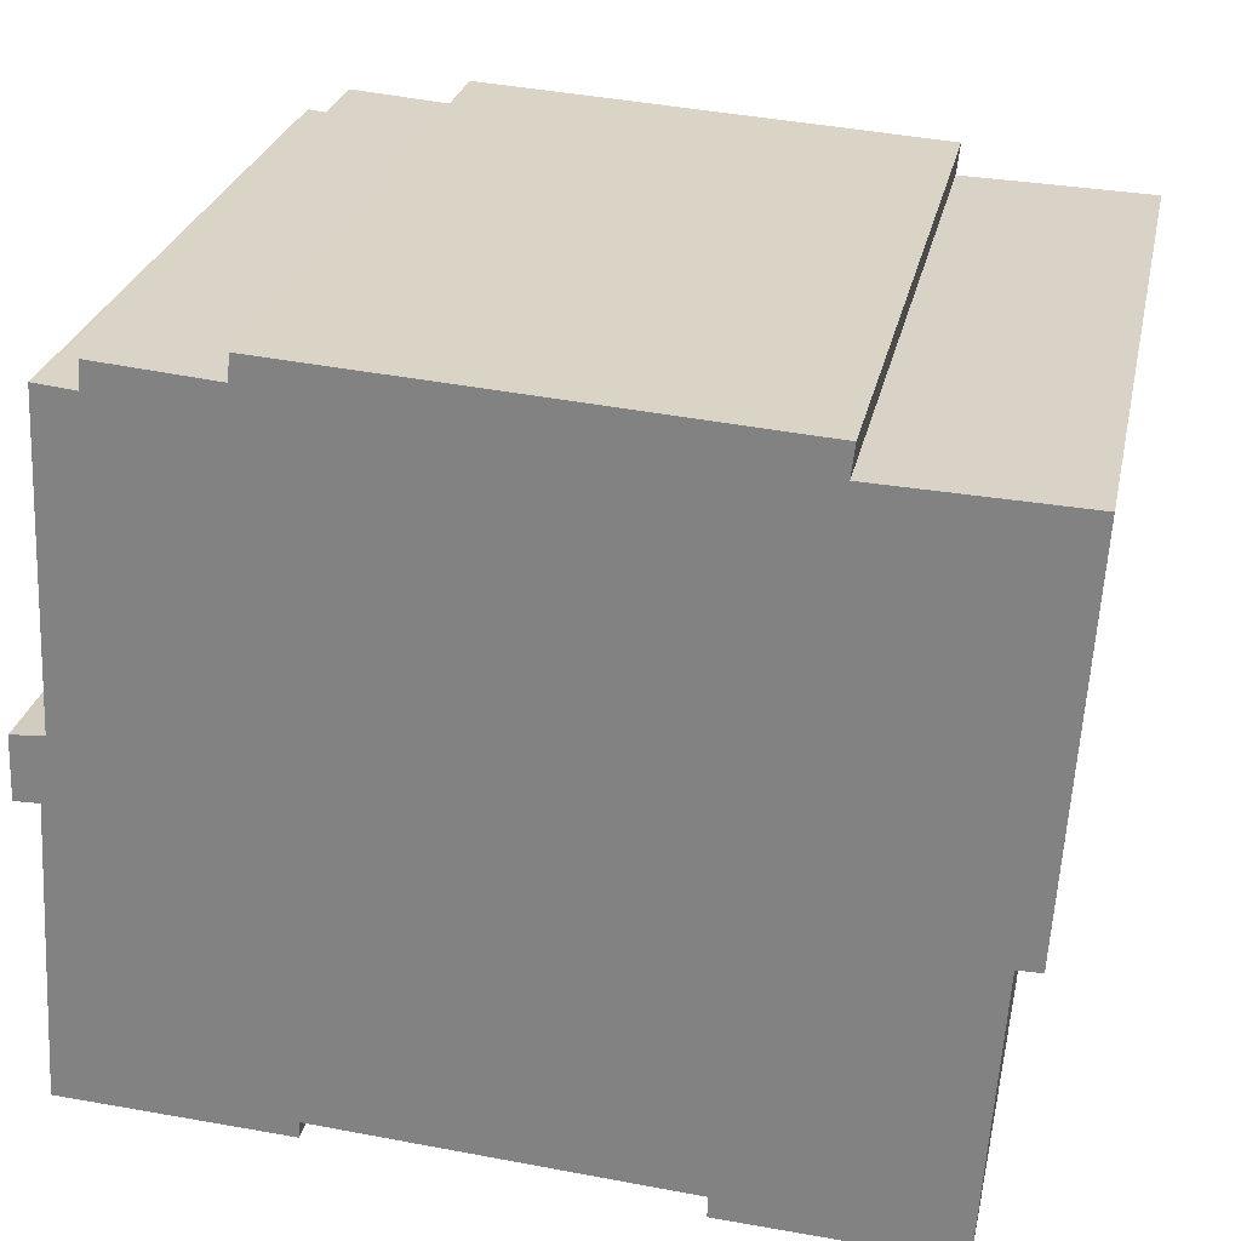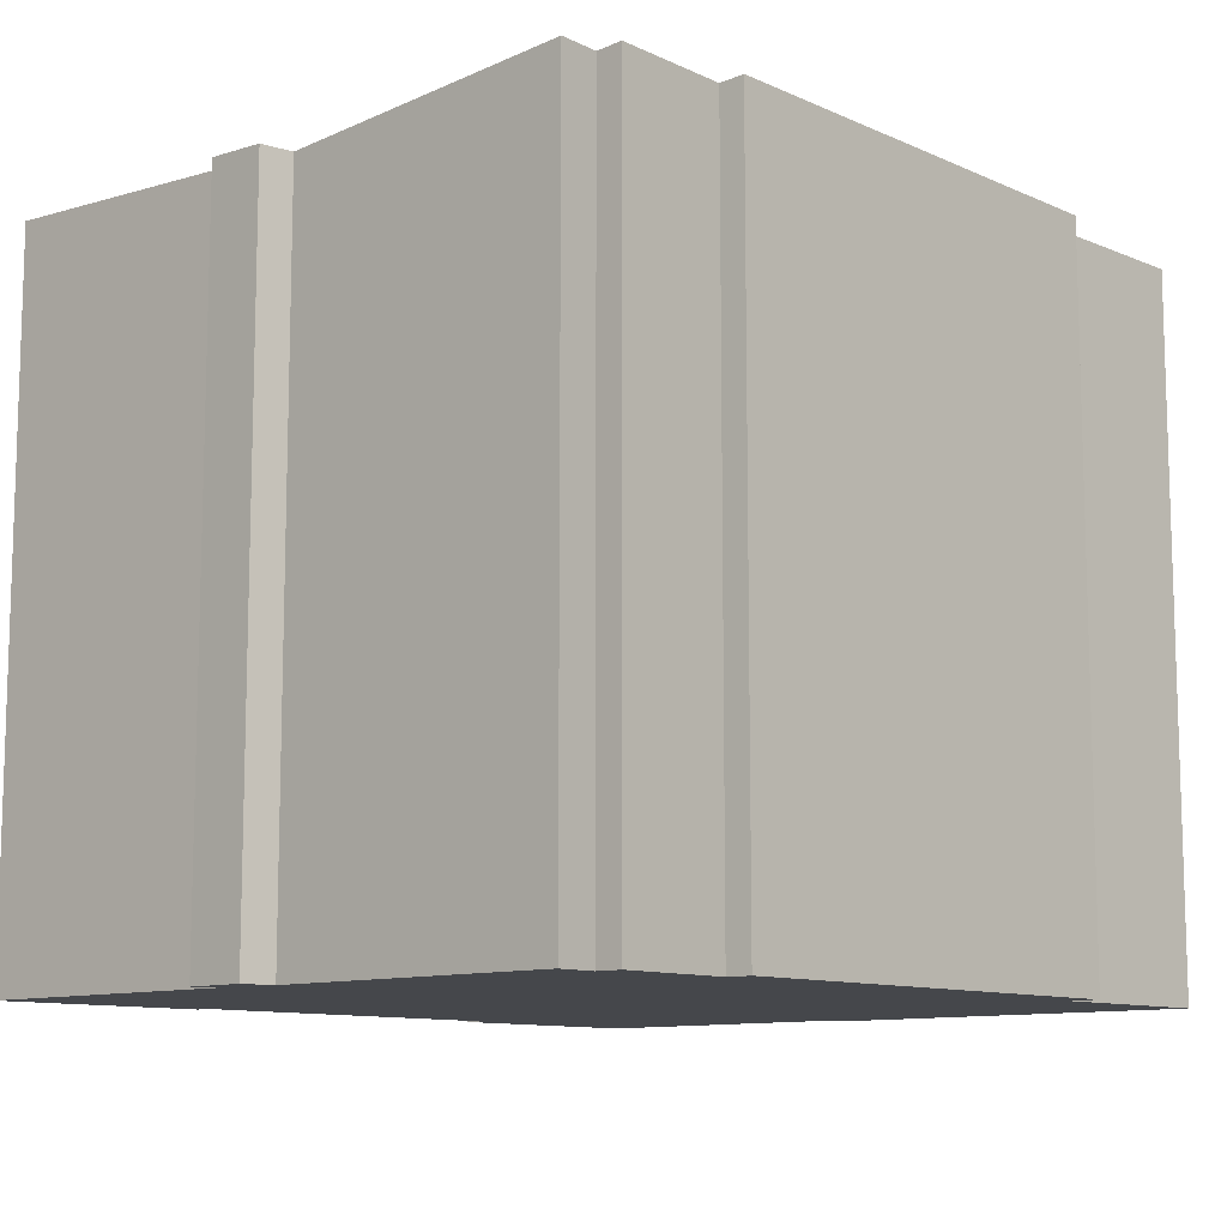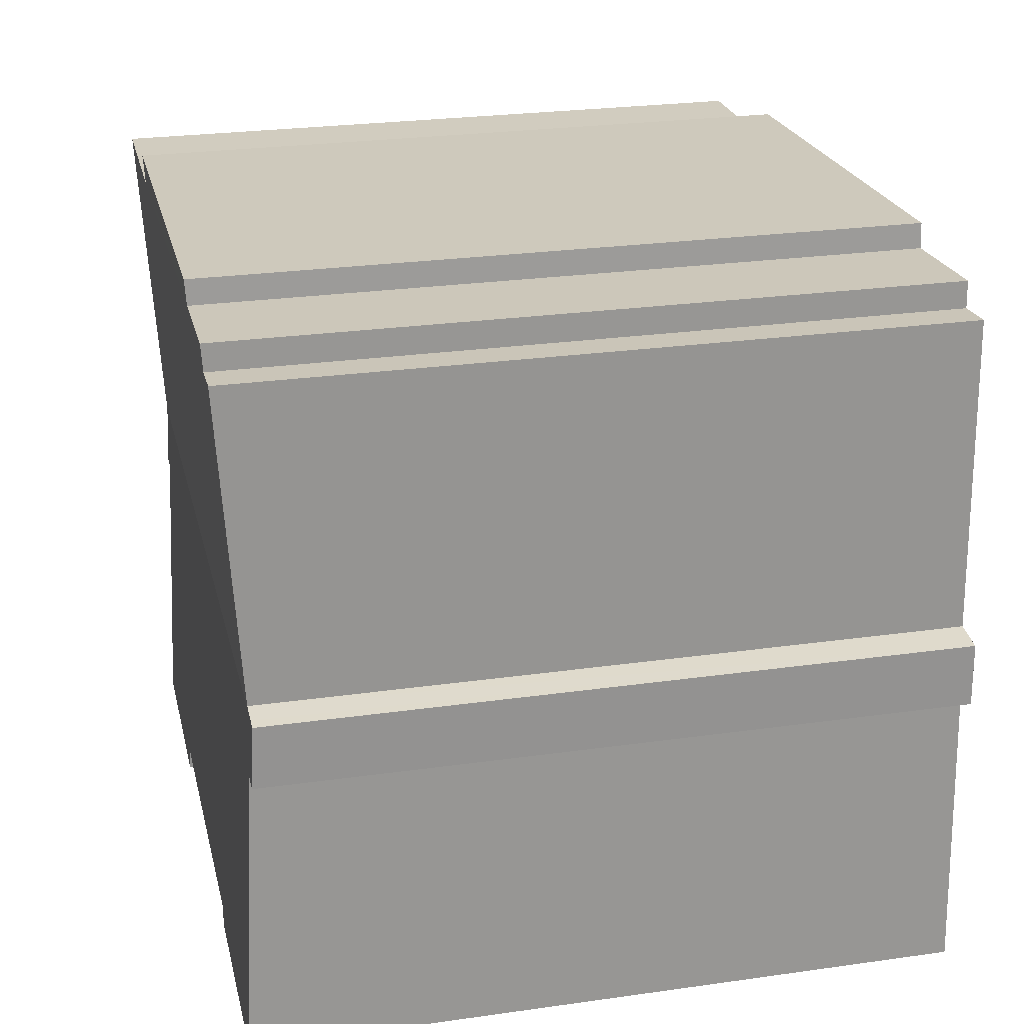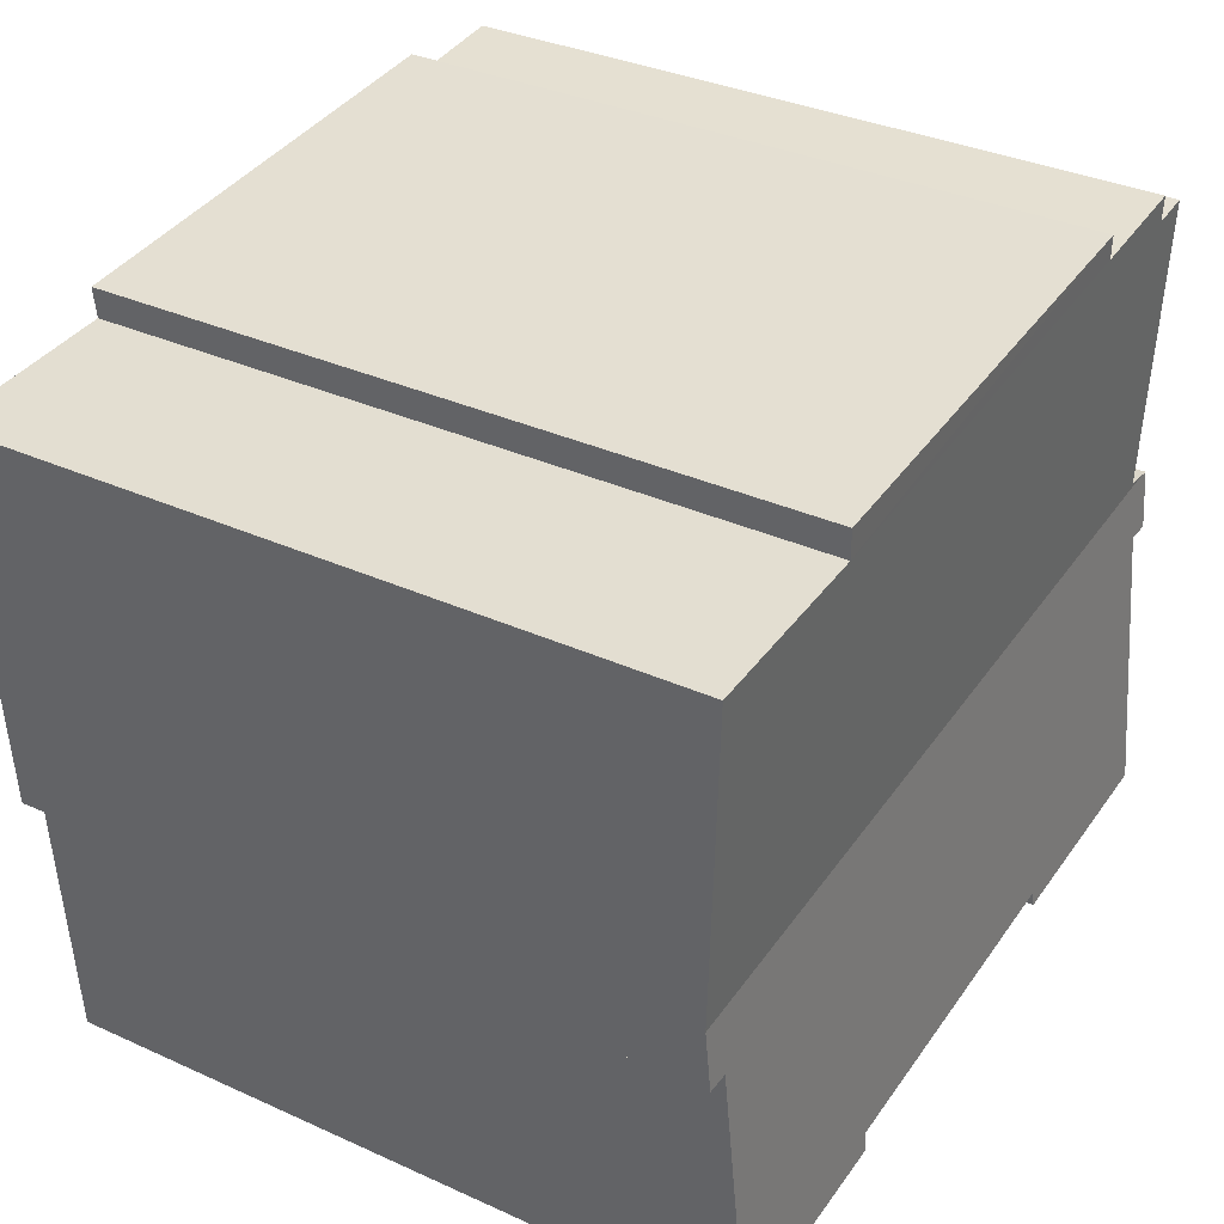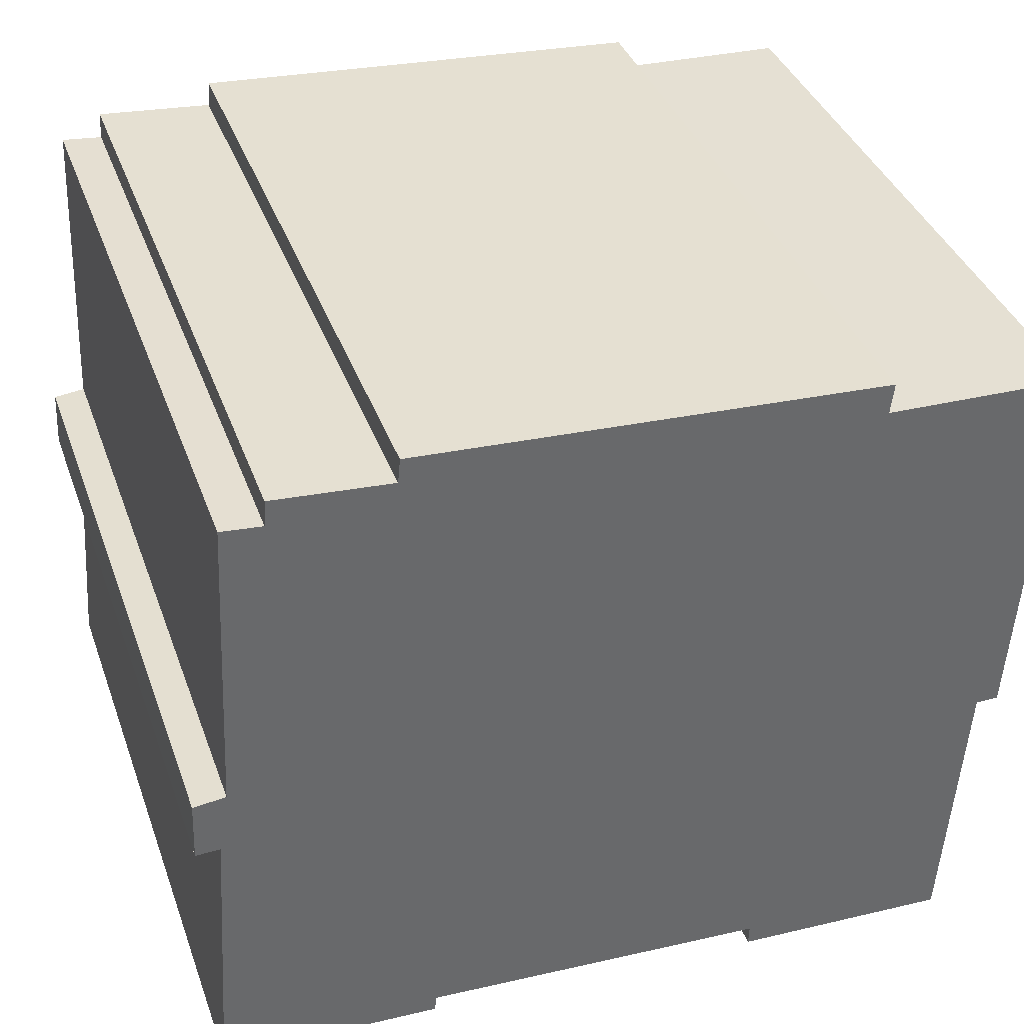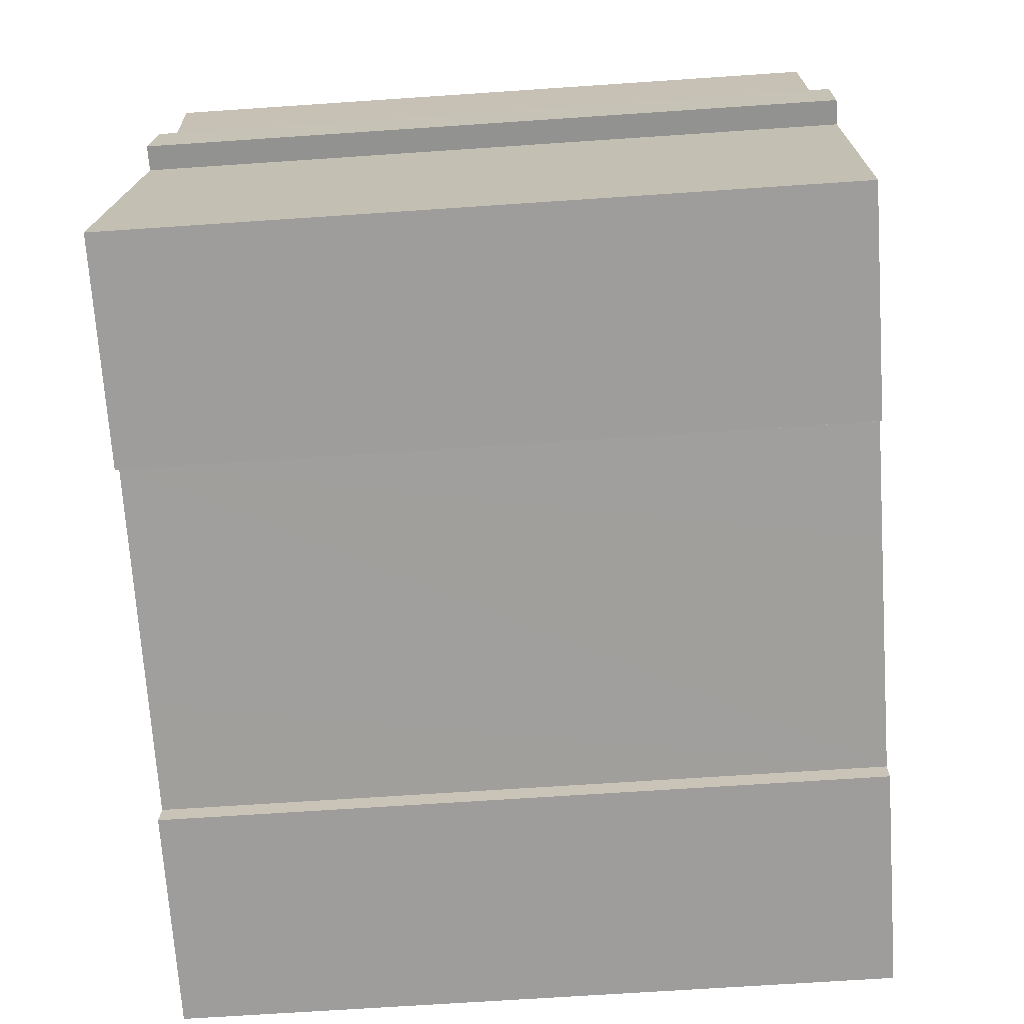
<metadata>
{"format":"obj","ext":"obj","renderer":"f3d","projection":"perspective","resolution":1024,"background":"white","views":[{"elev":27.1,"azim":12.0,"up":"+Z"},{"elev":-10.6,"azim":-44.1,"up":"+Y"},{"elev":26.0,"azim":-102.6,"up":"+Z"},{"elev":34.7,"azim":121.2,"up":"+Z"},{"elev":38.2,"azim":-18.9,"up":"+Z"},{"elev":-67.8,"azim":-86.1,"up":"+Z"}]}
</metadata>
<code>
v  17.29 14 0.264
v  17.32 14.36 7.043
v  17.69 14.37 7.03
v  13.82 14.36 7.164
v  0.717 14 1.344
v  0.275 14 1.294
v  4.279 14.37 7.895
v  4.327 14.39 8.399
v  1.856 14.34 7.551
v  1.89 14.37 8.088
v  1.027 14.34 7.631
v  13.89 14.39 7.797
v  11.88 14.39 -6.738
v  16.74 14.07 -1.04
v  16.37 14.39 -6.953
v  11.89 14.37 -6.312
v  9.608 14.37 -6.173
v  7.126 14.37 -6.021
v  0.12 14.39 -5.989
v  4.694 14.37 -5.872
v  4.667 14.39 -6.206
v  17.21 14.07 -1.035
v  0.502 14.07 0.013
v  0 14.07 8.615e-16
v  0.049 14 1.269
v  0.12 3.667e-16 -5.989
v  4.667 3.8e-16 -6.206
v  0 0 0
v  0.502 -7.96e-19 0.013
v  16.74 6.368e-17 -1.04
v  17.21 6.338e-17 -1.035
v  11.88 4.126e-16 -6.738
v  16.37 4.257e-16 -6.953
v  11.89 3.865e-16 -6.312
v  7.126 3.687e-16 -6.021
v  4.694 3.596e-16 -5.872
v  9.608 3.78e-16 -6.173
v  0.049 -7.77e-17 1.269
v  1.027 -4.673e-16 7.631
v  0.717 -8.23e-17 1.344
v  1.89 -4.952e-16 8.088
v  1.856 -4.624e-16 7.551
v  4.327 -5.143e-16 8.399
v  4.279 -4.834e-16 7.895
v  0.275 -7.923e-17 1.294
v  13.89 -4.774e-16 7.797
v  13.82 -4.387e-16 7.164
v  17.69 -4.305e-16 7.03
v  17.32 -4.313e-16 7.043
v  17.29 -1.617e-17 0.264
g defaultobject
f 1 2 3
f 2 1 4
f 4 1 5
f 5 1 6
f 4 5 7
f 4 7 8
f 7 5 9
f 7 9 10
f 9 5 11
f 8 12 4
f 13 14 15
f 14 13 16
f 14 16 17
f 14 17 18
f 19 20 21
f 14 1 22
f 1 14 18
f 1 18 20
f 1 20 6
f 6 20 23
f 23 20 19
f 6 23 24
f 6 24 25
f 21 26 19
f 26 21 27
f 23 28 24
f 28 23 29
f 22 30 14
f 30 22 31
f 15 32 13
f 32 15 33
f 34 17 16
f 17 34 18
f 18 34 20
f 20 34 35
f 20 35 36
f 35 34 37
f 26 23 19
f 23 26 29
f 28 25 24
f 25 28 38
f 5 39 11
f 39 5 40
f 9 41 10
f 41 9 42
f 7 43 8
f 43 7 44
f 32 16 13
f 16 32 34
f 38 6 25
f 6 38 5
f 5 38 40
f 40 38 45
f 39 9 11
f 9 39 42
f 41 7 10
f 7 41 44
f 43 12 8
f 12 43 46
f 47 2 4
f 2 47 3
f 3 47 48
f 48 47 49
f 46 4 12
f 4 46 47
f 48 1 3
f 1 48 22
f 22 48 31
f 31 48 50
f 14 33 15
f 33 14 30
f 20 27 21
f 27 20 36
f 50 30 31
f 26 27 36
f 30 32 33
f 32 30 50
f 32 50 48
f 32 48 34
f 34 48 37
f 37 48 49
f 37 49 47
f 37 47 35
f 35 47 46
f 35 46 43
f 35 43 36
f 36 43 44
f 36 44 26
f 44 29 26
f 29 44 42
f 42 44 41
f 29 42 40
f 39 40 42
f 40 28 29
f 28 40 45
f 28 45 38

</code>
